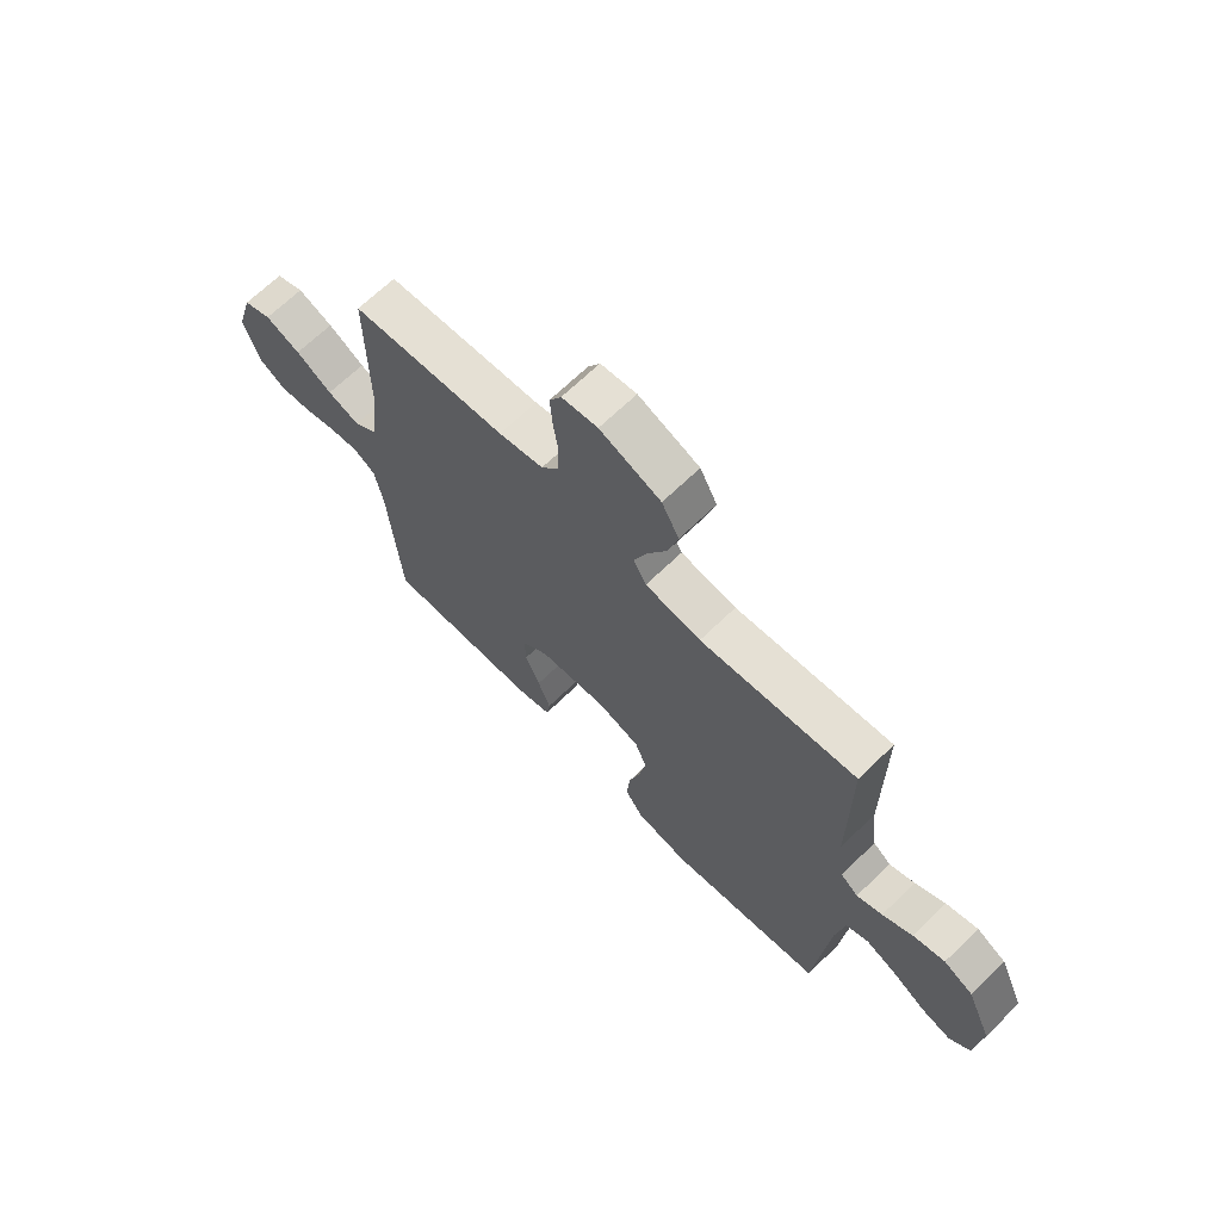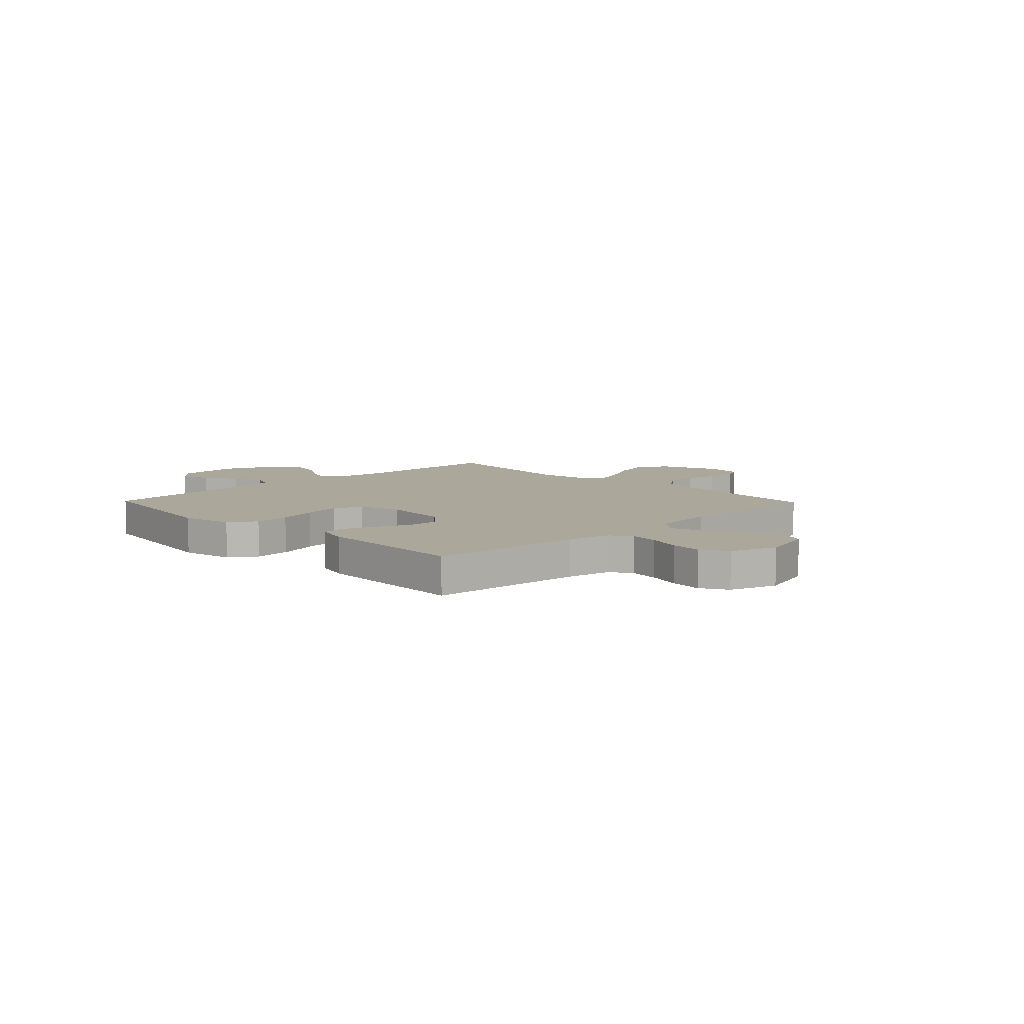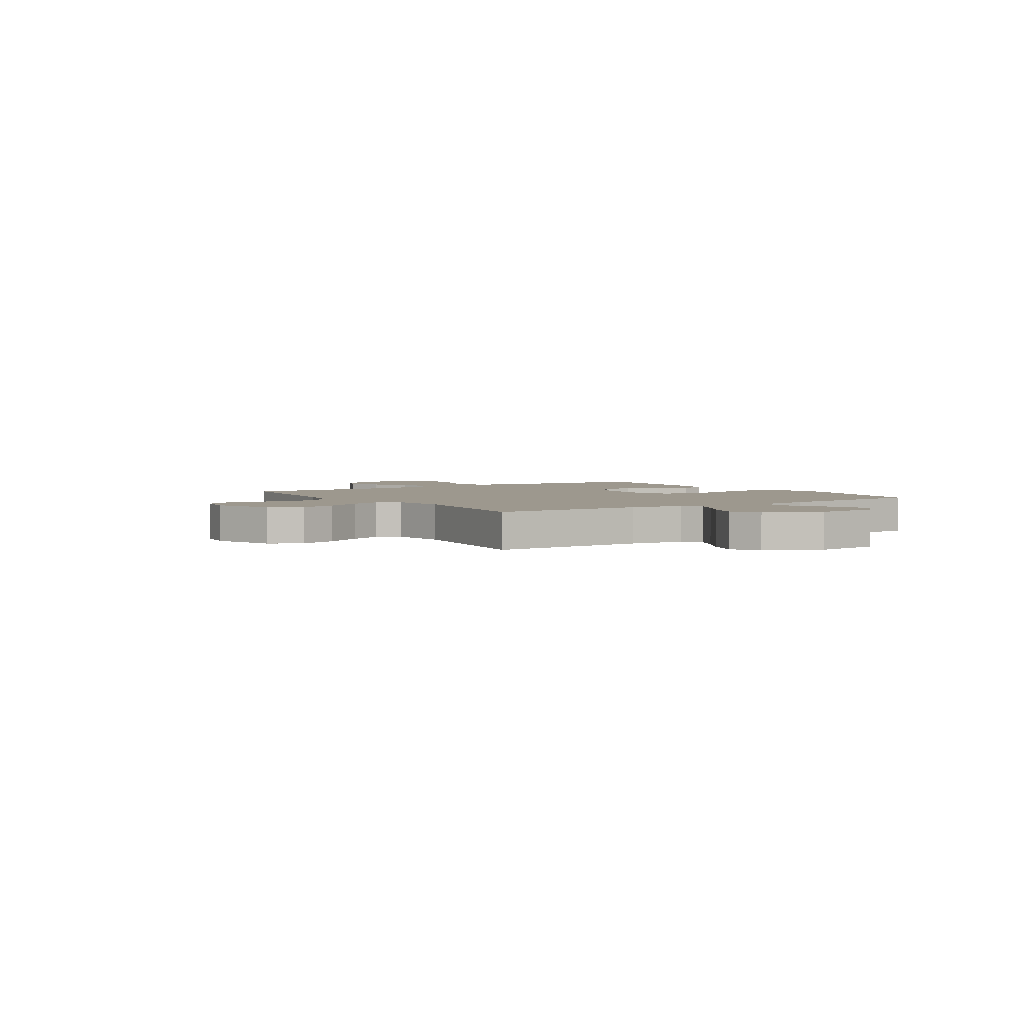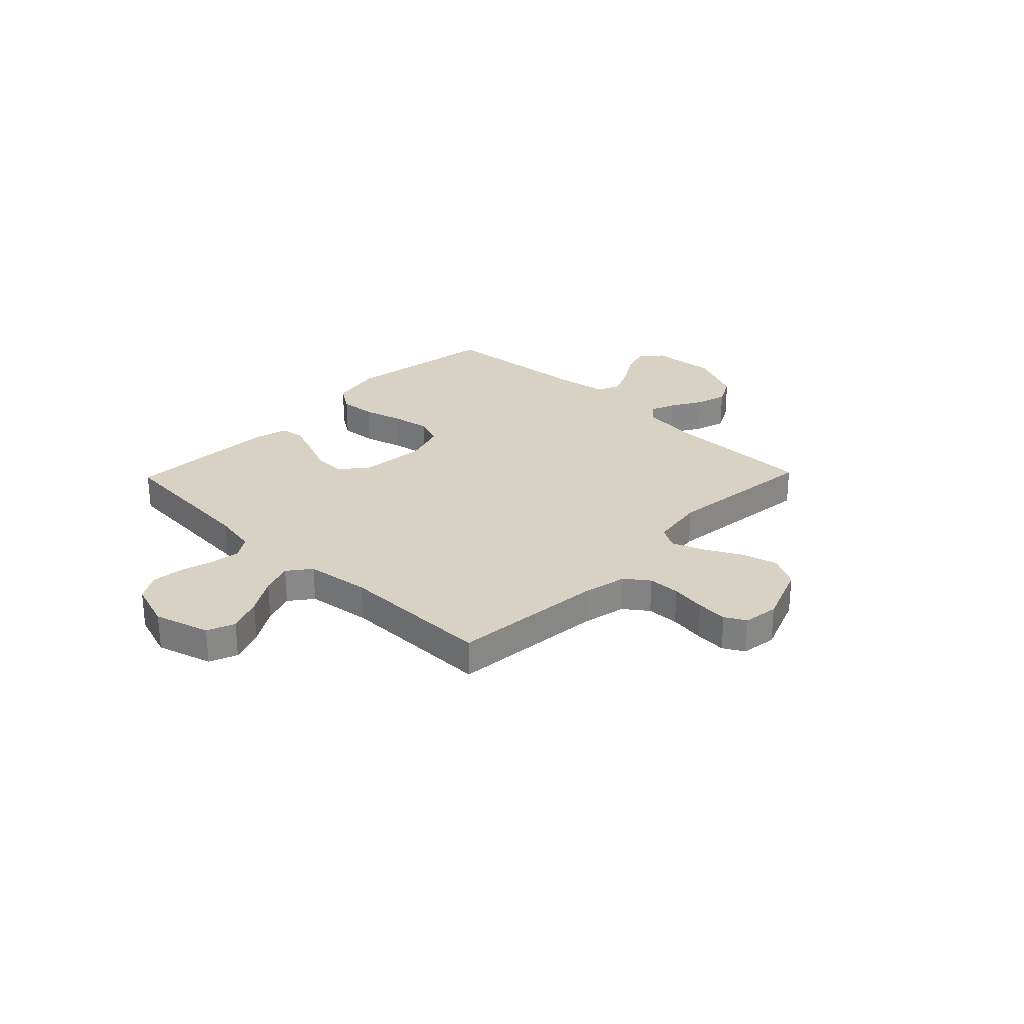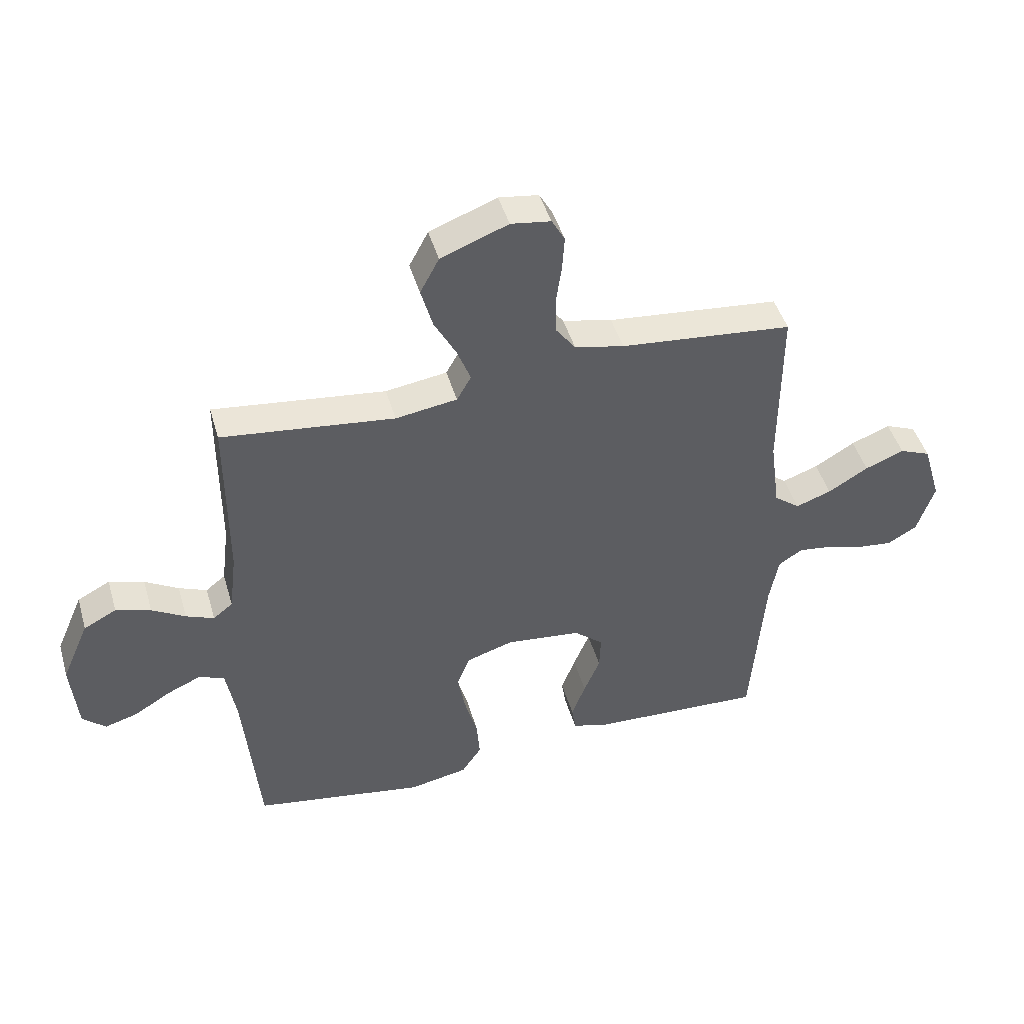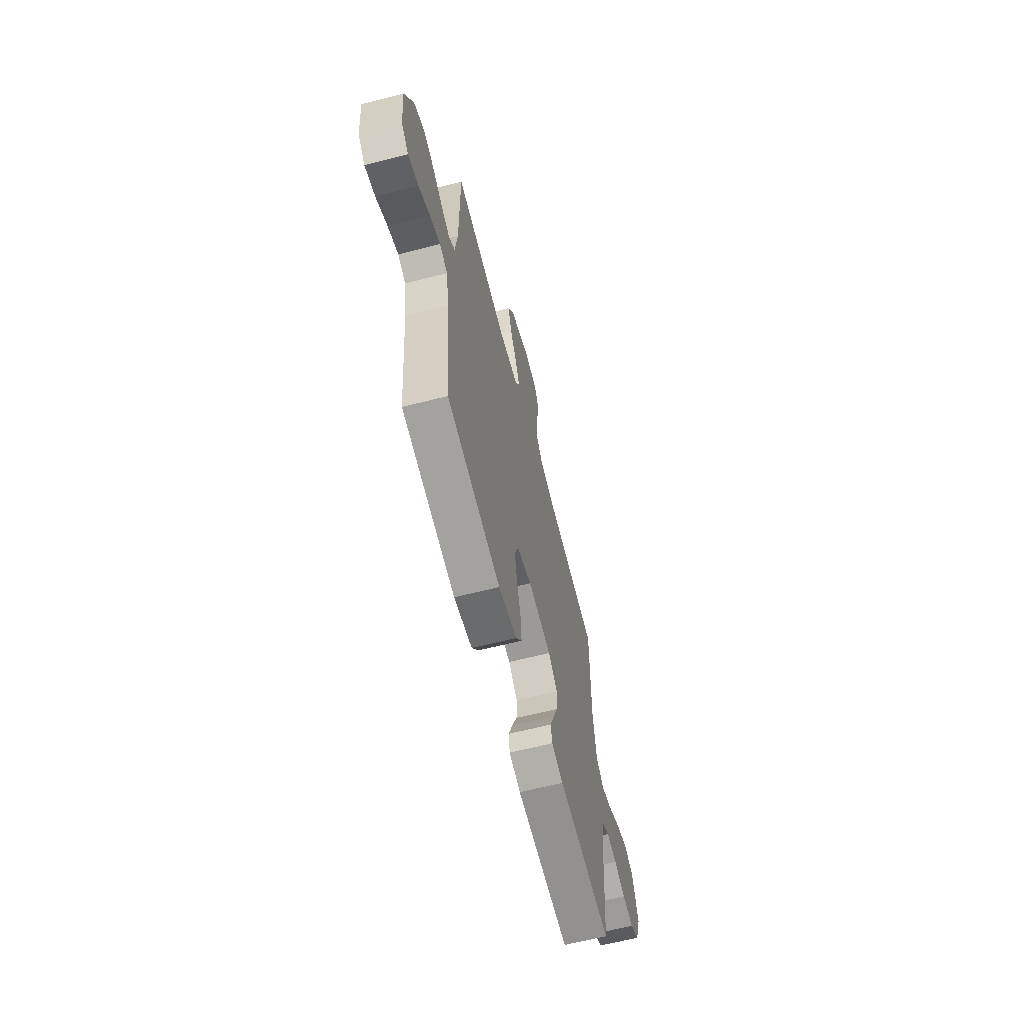
<metadata>
{"format":"obj","ext":"obj","renderer":"f3d","projection":"perspective","resolution":1024,"background":"white","views":[{"elev":67.5,"azim":45.8,"up":"+Z"},{"elev":8.1,"azim":-134.1,"up":"+Y"},{"elev":3.2,"azim":56.9,"up":"+Y"},{"elev":27.7,"azim":-46.0,"up":"+Y"},{"elev":45.8,"azim":164.0,"up":"+Z"},{"elev":-63.8,"azim":104.4,"up":"+Z"}]}
</metadata>
<code>
v 0.5 0.07 0.5
v 0.5 0.07 0.2
v 0.513 0.07 0.094
v 0.547 0.07 0.067
v 0.596 0.07 0.087
v 0.654 0.07 0.121
v 0.715 0.07 0.14
v 0.772 0.07 0.11
v 0.82 0.07 0
v 0.809 0.07 -0.126
v 0.769 0.07 -0.163
v 0.711 0.07 -0.146
v 0.647 0.07 -0.107
v 0.588 0.07 -0.081
v 0.544 0.07 -0.1
v 0.527 0.07 -0.2
v 0.5 0.07 -0.5
v 0.2 0.07 -0.549
v 0.098 0.07 -0.529
v 0.063 0.07 -0.477
v 0.069 0.07 -0.406
v 0.091 0.07 -0.327
v 0.104 0.07 -0.254
v 0.082 0.07 -0.198
v 0 0.07 -0.172
v -0.131 0.07 -0.186
v -0.182 0.07 -0.23
v -0.18 0.07 -0.291
v -0.152 0.07 -0.359
v -0.128 0.07 -0.423
v -0.135 0.07 -0.469
v -0.2 0.07 -0.487
v -0.5 0.07 -0.5
v -0.523 0.07 -0.2
v -0.539 0.07 -0.114
v -0.581 0.07 -0.087
v -0.638 0.07 -0.095
v -0.703 0.07 -0.114
v -0.766 0.07 -0.121
v -0.817 0.07 -0.091
v -0.847 0.07 0
v -0.815 0.07 0.108
v -0.761 0.07 0.13
v -0.693 0.07 0.103
v -0.623 0.07 0.061
v -0.561 0.07 0.039
v -0.516 0.07 0.074
v -0.499 0.07 0.2
v -0.5 0.07 0.5
v -0.2 0.07 0.529
v -0.114 0.07 0.548
v -0.08 0.07 0.594
v -0.078 0.07 0.657
v -0.088 0.07 0.725
v -0.092 0.07 0.786
v -0.069 0.07 0.827
v 0 0.07 0.837
v 0.117 0.07 0.792
v 0.15 0.07 0.73
v 0.13 0.07 0.658
v 0.092 0.07 0.587
v 0.068 0.07 0.525
v 0.093 0.07 0.481
v 0.2 0.07 0.465
v 0.5 0 0.5
v 0.5 0 0.2
v 0.513 0 0.094
v 0.547 0 0.067
v 0.596 0 0.087
v 0.654 0 0.121
v 0.715 0 0.14
v 0.772 0 0.11
v 0.82 0 0
v 0.809 0 -0.126
v 0.769 0 -0.163
v 0.711 0 -0.146
v 0.647 0 -0.107
v 0.588 0 -0.081
v 0.544 0 -0.1
v 0.527 0 -0.2
v 0.5 0 -0.5
v 0.2 0 -0.549
v 0.098 0 -0.529
v 0.063 0 -0.477
v 0.069 0 -0.406
v 0.091 0 -0.327
v 0.104 0 -0.254
v 0.082 0 -0.198
v 0 0 -0.172
v -0.131 0 -0.186
v -0.182 0 -0.23
v -0.18 0 -0.291
v -0.152 0 -0.359
v -0.128 0 -0.423
v -0.135 0 -0.469
v -0.2 0 -0.487
v -0.5 0 -0.5
v -0.523 0 -0.2
v -0.539 0 -0.114
v -0.581 0 -0.087
v -0.638 0 -0.095
v -0.703 0 -0.114
v -0.766 0 -0.121
v -0.817 0 -0.091
v -0.847 0 0
v -0.815 0 0.108
v -0.761 0 0.13
v -0.693 0 0.103
v -0.623 0 0.061
v -0.561 0 0.039
v -0.516 0 0.074
v -0.499 0 0.2
v -0.5 0 0.5
v -0.2 0 0.529
v -0.114 0 0.548
v -0.08 0 0.594
v -0.078 0 0.657
v -0.088 0 0.725
v -0.092 0 0.786
v -0.069 0 0.827
v 0 0 0.837
v 0.117 0 0.792
v 0.15 0 0.73
v 0.13 0 0.658
v 0.092 0 0.587
v 0.068 0 0.525
v 0.093 0 0.481
v 0.2 0 0.465
f 58 59 60 61
f 58 61 62
f 57 58 62
f 56 57 62
f 53 54 55 56
f 52 53 56 62
f 51 52 62 63
f 48 49 50
f 47 48 50 51
f 42 43 44 45
f 42 45 46
f 41 42 46
f 40 41 46
f 37 38 39 40
f 36 37 40 46
f 35 36 46 47
f 31 32 33 34
f 28 29 30 31
f 28 31 34 35
f 19 20 21 22
f 19 22 23
f 16 17 18 19
f 15 16 19 23
f 14 15 23 24
f 10 11 12 13
f 10 13 14
f 9 10 14
f 5 6 7 8
f 4 5 8 9
f 64 1 2
f 63 64 2 3
f 47 51 63 3
f 27 28 35 47
f 26 27 47
f 25 26 47 3
f 4 9 14 24
f 3 4 24 25
f 125 124 123 122
f 126 125 122
f 126 122 121
f 126 121 120
f 120 119 118 117
f 126 120 117 116
f 127 126 116 115
f 114 113 112
f 115 114 112 111
f 109 108 107 106
f 110 109 106
f 110 106 105
f 110 105 104
f 104 103 102 101
f 110 104 101 100
f 111 110 100 99
f 98 97 96 95
f 95 94 93 92
f 99 98 95 92
f 86 85 84 83
f 87 86 83
f 83 82 81 80
f 87 83 80 79
f 88 87 79 78
f 77 76 75 74
f 78 77 74
f 78 74 73
f 72 71 70 69
f 73 72 69 68
f 66 65 128
f 67 66 128 127
f 67 127 115 111
f 111 99 92 91
f 111 91 90
f 67 111 90 89
f 88 78 73 68
f 89 88 68 67
f 1 65 66 2
f 2 66 67 3
f 3 67 68 4
f 4 68 69 5
f 5 69 70 6
f 6 70 71 7
f 7 71 72 8
f 8 72 73 9
f 9 73 74 10
f 10 74 75 11
f 11 75 76 12
f 12 76 77 13
f 13 77 78 14
f 14 78 79 15
f 15 79 80 16
f 16 80 81 17
f 17 81 82 18
f 18 82 83 19
f 19 83 84 20
f 20 84 85 21
f 21 85 86 22
f 22 86 87 23
f 23 87 88 24
f 24 88 89 25
f 25 89 90 26
f 26 90 91 27
f 27 91 92 28
f 28 92 93 29
f 29 93 94 30
f 30 94 95 31
f 31 95 96 32
f 32 96 97 33
f 33 97 98 34
f 34 98 99 35
f 35 99 100 36
f 36 100 101 37
f 37 101 102 38
f 38 102 103 39
f 39 103 104 40
f 40 104 105 41
f 41 105 106 42
f 42 106 107 43
f 43 107 108 44
f 44 108 109 45
f 45 109 110 46
f 46 110 111 47
f 47 111 112 48
f 48 112 113 49
f 49 113 114 50
f 50 114 115 51
f 51 115 116 52
f 52 116 117 53
f 53 117 118 54
f 54 118 119 55
f 55 119 120 56
f 56 120 121 57
f 57 121 122 58
f 58 122 123 59
f 59 123 124 60
f 60 124 125 61
f 61 125 126 62
f 62 126 127 63
f 63 127 128 64
f 64 128 65 1

</code>
